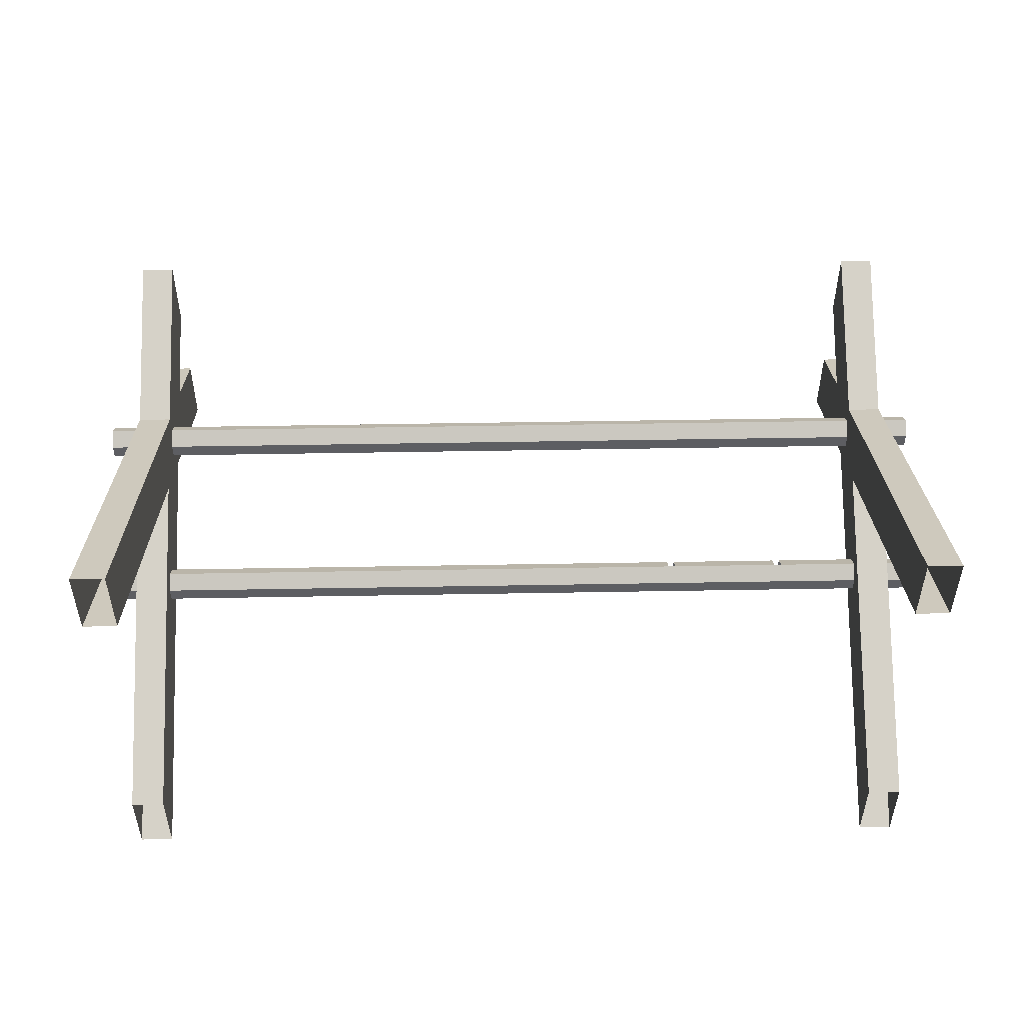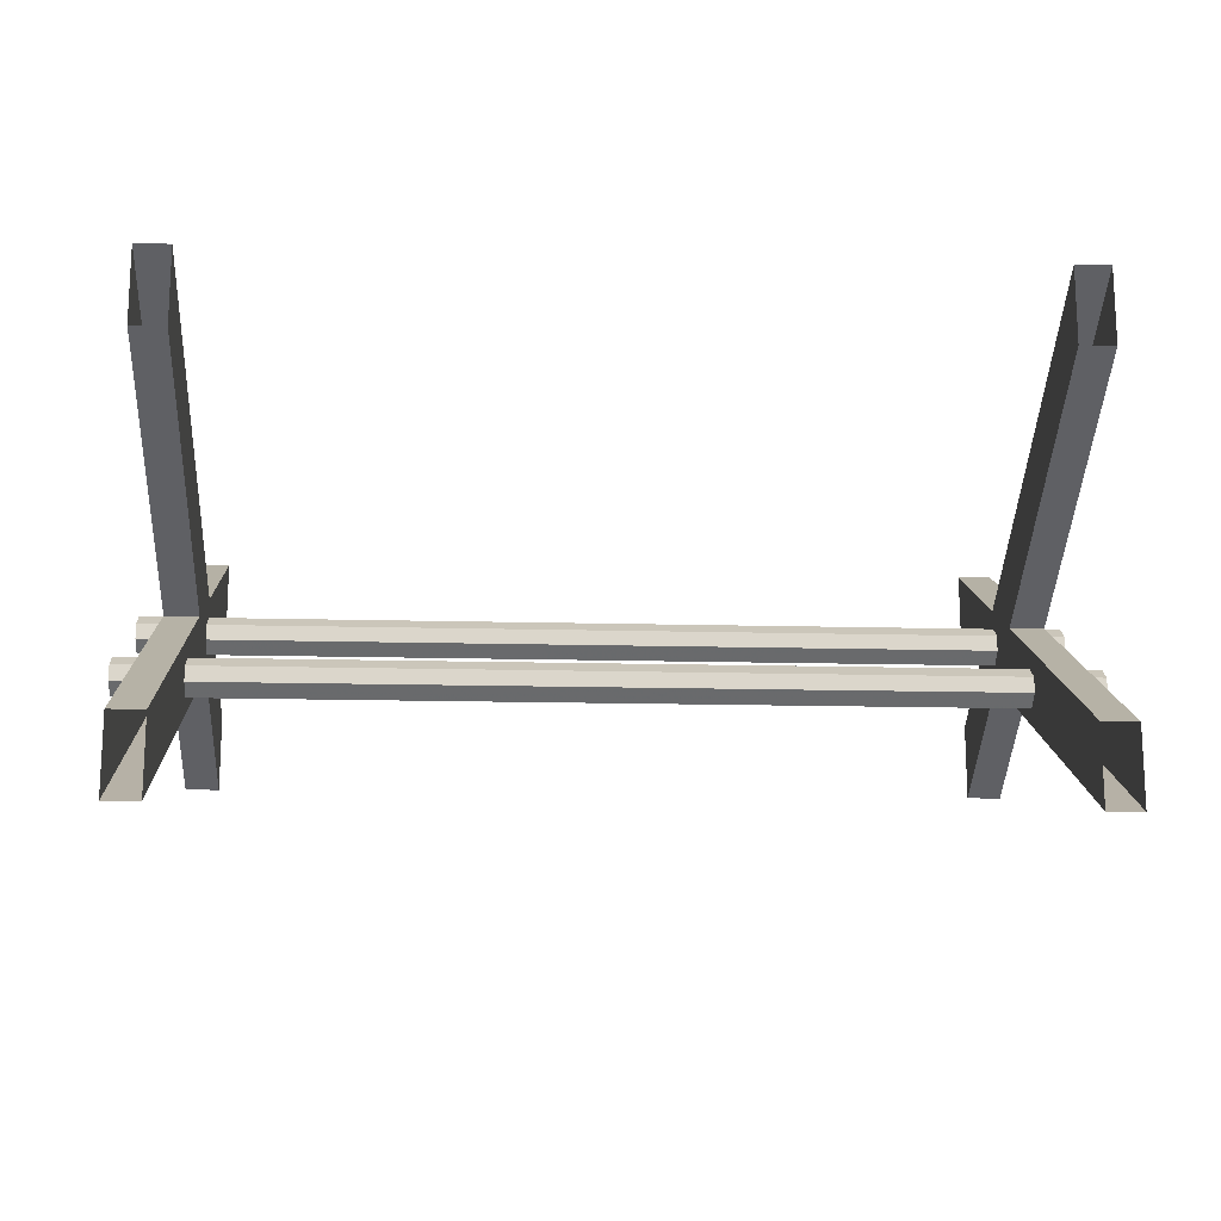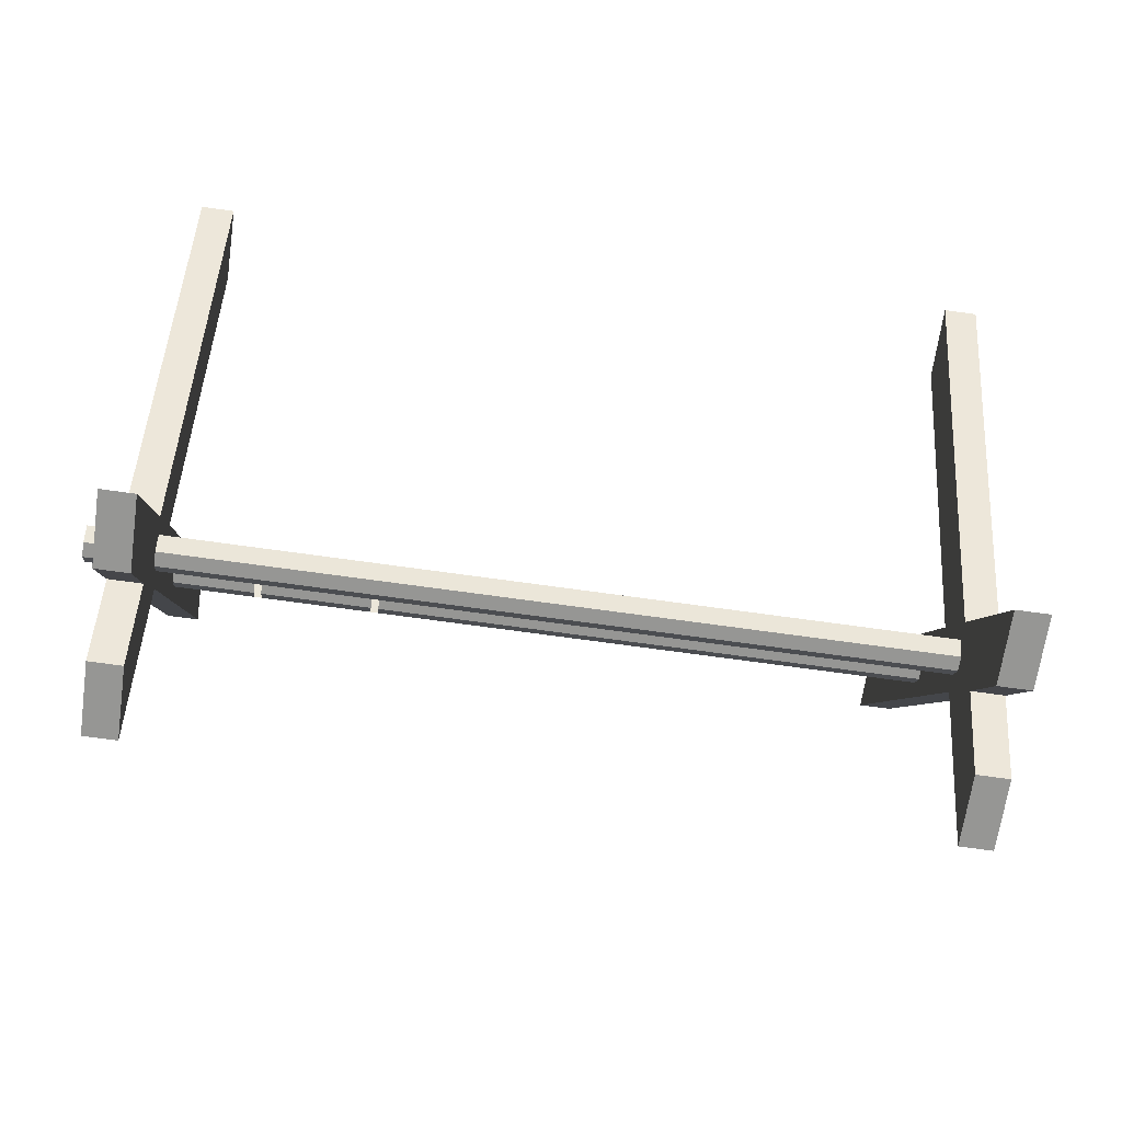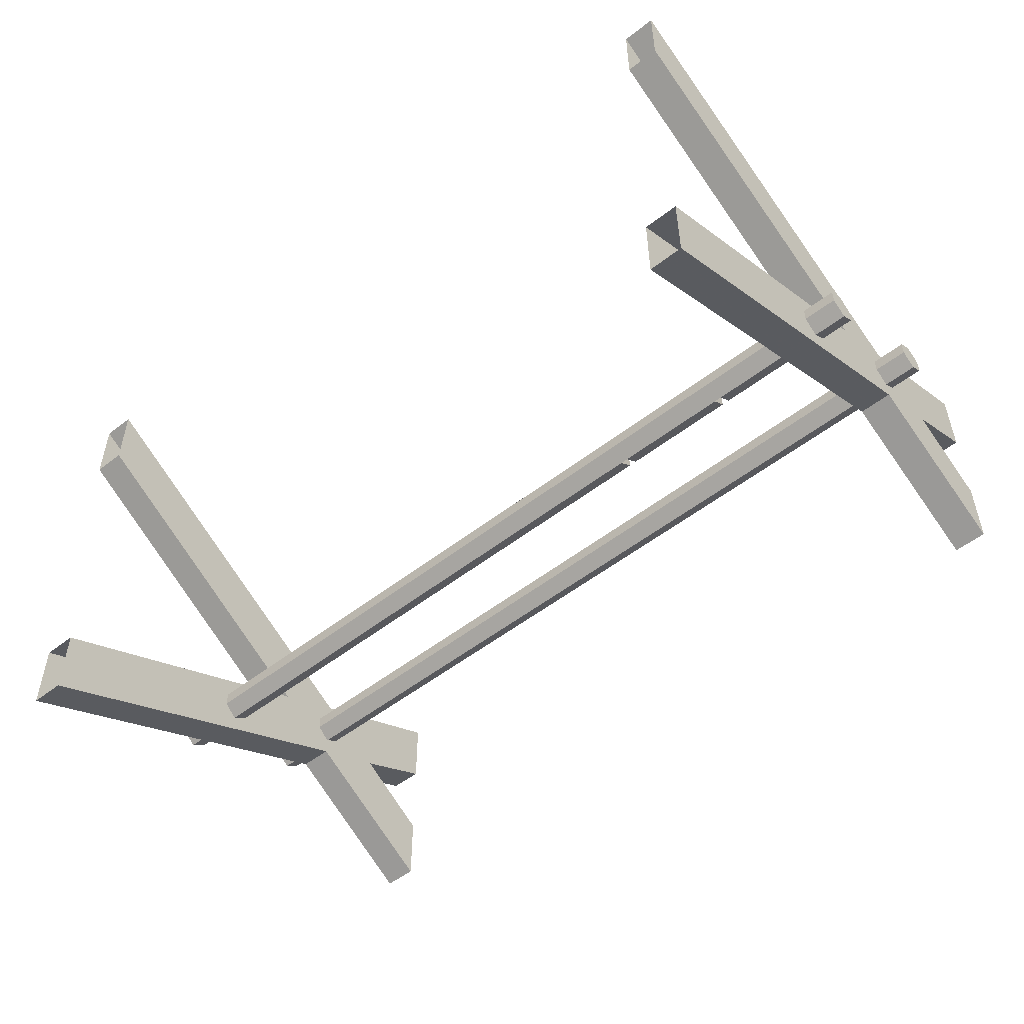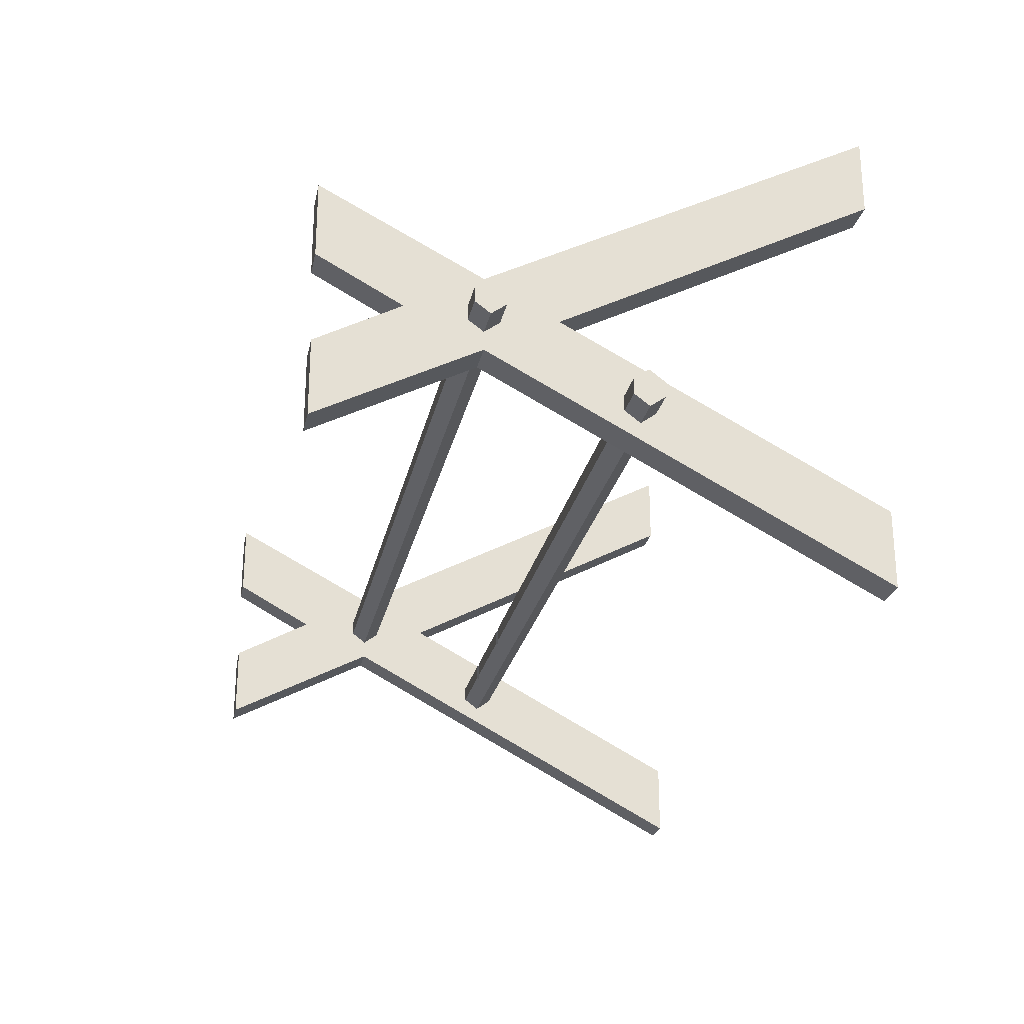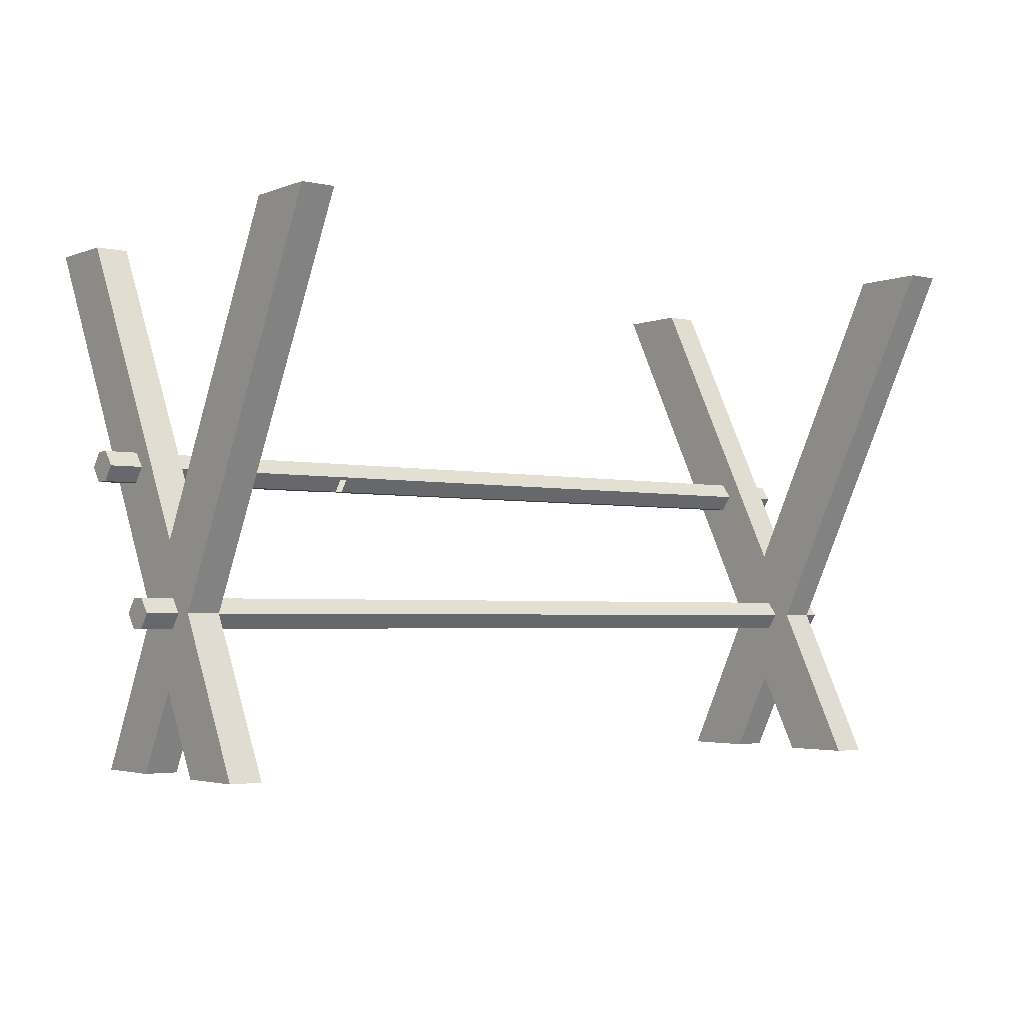
<metadata>
{"format":"obj","ext":"obj","renderer":"f3d","projection":"perspective","resolution":1024,"background":"white","views":[{"elev":50.7,"azim":178.9,"up":"+Z"},{"elev":-15.9,"azim":176.9,"up":"+Z"},{"elev":-67.7,"azim":-8.1,"up":"+Y"},{"elev":-52.4,"azim":-140.0,"up":"+Z"},{"elev":-24.8,"azim":78.4,"up":"+Z"},{"elev":-3.1,"azim":-37.6,"up":"+Y"}]}
</metadata>
<code>
v 0.875 -0.7969 0.07812
v 0.875 -1.125 0.25
v 0.875 -1.125 0.09375
v 0.875 -0.9531 0
v 0.875 -0.7969 -0.07812
v 0.875 -0.6484 0
v 0.875 0 0.3438
v 0.875 0 0.5
v 0.8047 0 0.5
v 0.8047 -0.7969 0.07812
v 0.8047 -1.125 0.25
v 0.8047 -1.125 0.09375
v 0.8047 -0.9531 0
v 0.875 -1.125 -0.09375
v 0.875 -1.125 -0.25
v 0.8047 -1.125 -0.25
v 0.8047 -0.7969 -0.07812
v 0.875 0 -0.5
v 0.875 0 -0.3438
v 0.8047 0 -0.3438
v 0.8047 -0.6484 0
v 0.8047 0 0.3438
v 0.8047 -1.125 -0.09375
v 0.8047 0 -0.5
v -0.8047 -0.7969 0.07812
v -0.8047 -1.125 0.25
v -0.8047 -1.125 0.09375
v -0.8047 -0.9531 0
v -0.8047 -0.7969 -0.07812
v -0.8047 -0.6484 0
v -0.8047 0 0.3438
v -0.8047 0 0.5
v -0.875 0 0.5
v -0.875 -0.7969 0.07812
v -0.875 -1.125 0.25
v -0.875 -1.125 0.09375
v -0.875 -0.9531 0
v -0.8047 -1.125 -0.09375
v -0.8047 -1.125 -0.25
v -0.875 -1.125 -0.25
v -0.875 -0.7969 -0.07812
v -0.8047 0 -0.5
v -0.8047 0 -0.3438
v -0.875 0 -0.3438
v -0.875 -0.6484 0
v -0.875 0 0.3438
v -0.875 -1.125 -0.09375
v -0.875 0 -0.5
v 0.875 -0.8281 0.01562
v 0.875 -0.8281 -0.01562
v 0.9453 -0.8281 -0.01562
v 0.9453 -0.8281 0.01562
v 0.875 -0.7969 0.03906
v 0.9453 -0.7969 0.03906
v 0.875 -0.7656 0.01562
v 0.9453 -0.7656 0.01562
v 0.875 -0.7656 -0.01562
v 0.9453 -0.7656 -0.01562
v 0.875 -0.7969 -0.03906
v 0.9453 -0.7969 -0.03906
v 0.875 -0.5234 -0.1484
v 0.875 -0.5234 -0.1797
v 0.9453 -0.5234 -0.1797
v 0.9453 -0.5234 -0.1484
v 0.875 -0.4922 -0.125
v 0.9453 -0.4922 -0.125
v 0.875 -0.4609 -0.1484
v 0.9453 -0.4609 -0.1484
v 0.875 -0.4609 -0.1797
v 0.9453 -0.4609 -0.1797
v 0.875 -0.4922 -0.2031
v 0.9453 -0.4922 -0.2031
v -0.9453 -0.8281 0.01562
v -0.9453 -0.8281 -0.01562
v -0.875 -0.8281 -0.01562
v -0.875 -0.8281 0.01562
v -0.9453 -0.7969 0.03906
v -0.9453 -0.7969 -0.03906
v -0.875 -0.7969 -0.03906
v -0.9453 -0.7656 -0.01562
v -0.875 -0.7656 -0.01562
v -0.9453 -0.7656 0.01562
v -0.875 -0.7656 0.01562
v -0.875 -0.7969 0.03906
v -0.9453 -0.5234 -0.1484
v -0.9453 -0.5234 -0.1797
v -0.875 -0.5234 -0.1797
v -0.875 -0.5234 -0.1484
v -0.9453 -0.4922 -0.125
v -0.9453 -0.4922 -0.2031
v -0.875 -0.4922 -0.2031
v -0.9453 -0.4609 -0.1797
v -0.875 -0.4609 -0.1797
v -0.9453 -0.4609 -0.1484
v -0.875 -0.4609 -0.1484
v -0.875 -0.4922 -0.125
v -0.3672 -0.5234 -0.1484
v -0.3672 -0.5234 -0.1797
v -0.1016 -0.5234 -0.1797
v -0.1016 -0.5234 -0.1484
v -0.3672 -0.4922 -0.125
v -0.1016 -0.4922 -0.125
v -0.3672 -0.4609 -0.1484
v -0.3828 -0.4609 -0.1484
v -0.3828 -0.4922 -0.125
v -0.6172 -0.4609 -0.1484
v -0.6172 -0.4922 -0.125
v -0.3828 -0.5234 -0.1484
v -0.6172 -0.5234 -0.1484
v -0.3828 -0.5234 -0.1797
v -0.6172 -0.5234 -0.1797
v -0.3828 -0.4922 -0.2031
v -0.6172 -0.4922 -0.2031
v -0.3828 -0.4609 -0.1797
v -0.3672 -0.4609 -0.1797
v -0.3672 -0.4922 -0.2031
v -0.1016 -0.4609 -0.1797
v -0.1016 -0.4922 -0.2031
v -0.07031 -0.4922 -0.2031
v -0.07031 -0.5234 -0.1797
v -0.07031 -0.5234 -0.1484
v -0.07031 -0.4922 -0.125
v -0.1016 -0.4609 -0.1484
v -0.6172 -0.4609 -0.1797
v -0.6328 -0.4609 -0.1797
v -0.6328 -0.4609 -0.1484
v -0.6328 -0.4922 -0.125
v -0.8047 -0.4609 -0.1484
v -0.8047 -0.4922 -0.125
v -0.6328 -0.5234 -0.1484
v -0.8047 -0.5234 -0.1484
v -0.6328 -0.5234 -0.1797
v -0.8047 -0.5234 -0.1797
v -0.6328 -0.4922 -0.2031
v -0.8047 -0.4922 -0.2031
v -0.07031 -0.4609 -0.1484
v -0.07031 -0.4609 -0.1797
v 0.07812 -0.4609 -0.1797
v 0.07812 -0.4922 -0.2031
v 0.07812 -0.5234 -0.1797
v 0.07812 -0.5234 -0.1484
v 0.07812 -0.4922 -0.125
v -0.8047 -0.4609 -0.1797
v 0.07812 -0.4609 -0.1484
v 0.1094 -0.4609 -0.1484
v 0.1094 -0.4609 -0.1797
v 0.1094 -0.4922 -0.2031
v 0.1094 -0.5234 -0.1797
v 0.1094 -0.5234 -0.1484
v 0.1094 -0.4922 -0.125
v 0.8047 -0.4922 -0.125
v 0.8047 -0.4609 -0.1484
v 0.8047 -0.4609 -0.1797
v 0.8047 -0.4922 -0.2031
v 0.8047 -0.5234 -0.1797
v 0.8047 -0.5234 -0.1484
v 0.125 -0.8281 0.01562
v 0.125 -0.8281 -0.01562
v 0.3359 -0.8281 -0.01562
v 0.3359 -0.8281 0.01562
v 0.125 -0.7969 0.03906
v -0.2812 -0.7969 0.03906
v -0.2812 -0.8281 0.01562
v -0.2812 -0.8281 -0.01562
v 0.125 -0.7969 -0.03906
v 0.3359 -0.7969 -0.03906
v 0.3672 -0.7969 -0.03906
v 0.3672 -0.8281 -0.01562
v 0.3672 -0.8281 0.01562
v 0.3359 -0.7969 0.03906
v 0.125 -0.7656 0.01562
v -0.2812 -0.7656 0.01562
v -0.3281 -0.7656 0.01562
v -0.3281 -0.7969 0.03906
v -0.3281 -0.8281 0.01562
v -0.3281 -0.8281 -0.01562
v -0.2812 -0.7969 -0.03906
v 0.125 -0.7656 -0.01562
v 0.3359 -0.7656 -0.01562
v 0.3672 -0.7656 -0.01562
v 0.625 -0.7656 -0.01562
v 0.625 -0.7969 -0.03906
v 0.625 -0.8281 -0.01562
v 0.625 -0.8281 0.01562
v 0.3672 -0.7969 0.03906
v 0.3359 -0.7656 0.01562
v -0.2812 -0.7656 -0.01562
v -0.3281 -0.7656 -0.01562
v -0.7344 -0.7656 -0.01562
v -0.7344 -0.7656 0.01562
v -0.7344 -0.7969 0.03906
v -0.7344 -0.8281 0.01562
v -0.7344 -0.8281 -0.01562
v -0.3281 -0.7969 -0.03906
v 0.3672 -0.7656 0.01562
v 0.625 -0.7656 0.01562
v 0.6562 -0.7656 0.01562
v 0.6562 -0.7656 -0.01562
v 0.6562 -0.7969 -0.03906
v 0.6562 -0.8281 -0.01562
v 0.6562 -0.8281 0.01562
v 0.625 -0.7969 0.03906
v 0.6562 -0.7969 0.03906
v 0.8047 -0.7969 0.03906
v 0.8047 -0.7656 0.01562
v 0.8047 -0.7656 -0.01562
v 0.8047 -0.7969 -0.03906
v 0.8047 -0.8281 -0.01562
v 0.8047 -0.8281 0.01562
v -0.7344 -0.7969 -0.03906
v -0.8125 -0.7969 -0.03906
v -0.8125 -0.7656 -0.01562
v -0.8125 -0.7656 0.01562
v -0.8125 -0.7969 0.03906
v -0.8125 -0.8281 0.01562
v -0.8125 -0.8281 -0.01562
f 1 2 3
f 1 3 4
f 1 4 5
f 1 5 6
f 1 6 7
f 1 7 8
f 1 8 9
f 1 9 10
f 1 10 2
f 2 10 11
f 2 11 3
f 3 11 12
f 3 12 4
f 4 12 13
f 4 13 14
f 4 14 5
f 5 14 15
f 5 15 16
f 5 16 17
f 5 17 18
f 5 18 19
f 5 19 6
f 6 19 20
f 6 20 21
f 6 21 7
f 7 21 22
f 22 21 10
f 22 10 9
f 12 11 10
f 12 10 13
f 13 10 21
f 13 21 17
f 13 17 23
f 13 23 14
f 14 23 15
f 15 23 16
f 16 23 17
f 17 20 24
f 17 24 18
f 20 17 21
f 25 26 27
f 25 27 28
f 25 28 29
f 25 29 30
f 25 30 31
f 25 31 32
f 25 32 33
f 25 33 34
f 25 34 26
f 26 34 35
f 26 35 27
f 27 35 36
f 27 36 28
f 28 36 37
f 28 37 38
f 28 38 29
f 29 38 39
f 29 39 40
f 29 40 41
f 29 41 42
f 29 42 43
f 29 43 30
f 30 43 44
f 30 44 45
f 30 45 31
f 31 45 46
f 46 45 34
f 46 34 33
f 36 35 34
f 36 34 37
f 37 34 45
f 37 45 41
f 37 41 47
f 37 47 38
f 38 47 39
f 39 47 40
f 40 47 41
f 41 44 48
f 41 48 42
f 44 41 45
f 49 50 51
f 49 51 52
f 49 52 53
f 53 52 54
f 53 54 55
f 55 54 56
f 55 56 57
f 57 56 58
f 57 58 59
f 59 58 60
f 59 60 50
f 50 60 51
f 51 60 52
f 52 60 54
f 54 60 56
f 56 60 58
f 61 62 63
f 61 63 64
f 61 64 65
f 65 64 66
f 65 66 67
f 67 66 68
f 67 68 69
f 69 68 70
f 69 70 71
f 71 70 72
f 71 72 62
f 62 72 63
f 63 72 64
f 64 72 66
f 66 72 68
f 68 72 70
f 73 74 75
f 73 75 76
f 73 76 77
f 73 77 74
f 74 77 78
f 74 78 79
f 74 79 75
f 78 80 81
f 78 81 79
f 80 82 83
f 80 83 81
f 82 77 84
f 82 84 83
f 77 76 84
f 85 86 87
f 85 87 88
f 85 88 89
f 85 89 86
f 86 89 90
f 86 90 91
f 86 91 87
f 90 92 93
f 90 93 91
f 92 94 95
f 92 95 93
f 94 89 96
f 94 96 95
f 89 88 96
f 89 94 92
f 89 92 90
f 77 82 80
f 77 80 78
f 97 98 99
f 97 99 100
f 97 100 101
f 101 100 102
f 101 102 103
f 101 103 104
f 101 104 105
f 105 104 106
f 105 106 107
f 105 107 108
f 108 107 109
f 108 109 110
f 110 109 111
f 110 111 112
f 112 111 113
f 112 113 114
f 112 114 115
f 112 115 116
f 116 115 117
f 116 117 118
f 116 118 98
f 98 118 99
f 99 118 119
f 99 119 120
f 99 120 100
f 100 120 121
f 100 121 102
f 102 121 122
f 102 122 123
f 102 123 103
f 103 123 115
f 103 115 114
f 103 114 104
f 104 114 124
f 104 124 106
f 106 124 125
f 106 125 126
f 106 126 107
f 107 126 127
f 127 126 128
f 127 128 129
f 127 129 130
f 130 129 131
f 130 131 132
f 132 131 133
f 132 133 134
f 134 133 135
f 134 135 125
f 134 125 124
f 134 124 113
f 113 124 114
f 115 123 117
f 117 123 136
f 117 136 137
f 117 137 118
f 118 137 119
f 119 137 138
f 119 138 139
f 119 139 120
f 120 139 140
f 120 140 121
f 121 140 141
f 121 141 122
f 122 141 142
f 122 142 136
f 122 136 123
f 125 135 143
f 125 143 126
f 126 143 128
f 137 136 144
f 137 144 138
f 138 144 145
f 138 145 146
f 138 146 139
f 139 146 147
f 139 147 140
f 140 147 148
f 140 148 141
f 141 148 149
f 141 149 142
f 142 149 150
f 142 150 144
f 142 144 136
f 144 150 145
f 145 150 151
f 145 151 152
f 145 152 146
f 146 152 153
f 146 153 147
f 147 153 154
f 147 154 148
f 148 154 155
f 148 155 149
f 149 155 156
f 149 156 150
f 150 156 151
f 157 158 159
f 157 159 160
f 157 160 161
f 157 161 162
f 157 162 163
f 157 163 158
f 158 163 164
f 158 164 165
f 158 165 166
f 158 166 159
f 159 166 167
f 159 167 168
f 159 168 160
f 160 168 169
f 160 169 170
f 160 170 161
f 161 170 171
f 161 171 172
f 161 172 162
f 162 172 173
f 162 173 174
f 162 174 163
f 163 174 175
f 163 175 164
f 164 175 176
f 164 176 177
f 164 177 165
f 165 177 178
f 165 178 179
f 165 179 166
f 166 179 180
f 166 180 167
f 167 180 181
f 167 181 182
f 167 182 168
f 168 182 183
f 168 183 169
f 169 183 184
f 169 184 185
f 169 185 170
f 170 185 186
f 170 186 171
f 171 186 178
f 171 178 187
f 171 187 172
f 172 187 188
f 172 188 173
f 173 188 189
f 173 189 190
f 173 190 174
f 174 190 191
f 174 191 175
f 175 191 192
f 175 192 176
f 176 192 193
f 176 193 194
f 176 194 177
f 177 194 187
f 177 187 178
f 178 186 179
f 179 186 195
f 179 195 180
f 180 195 196
f 180 196 181
f 181 196 197
f 181 197 198
f 181 198 182
f 182 198 199
f 182 199 183
f 183 199 200
f 183 200 184
f 184 200 201
f 184 201 202
f 184 202 185
f 185 202 195
f 185 195 186
f 195 202 196
f 196 202 203
f 196 203 197
f 197 203 204
f 197 204 205
f 197 205 198
f 198 205 206
f 198 206 199
f 199 206 207
f 199 207 200
f 200 207 208
f 200 208 201
f 201 208 209
f 201 209 203
f 201 203 202
f 203 209 204
f 187 194 188
f 188 194 210
f 188 210 189
f 189 210 211
f 189 211 212
f 189 212 190
f 190 212 213
f 190 213 191
f 191 213 214
f 191 214 192
f 192 214 215
f 192 215 193
f 193 215 216
f 193 216 210
f 193 210 194
f 210 216 211

</code>
